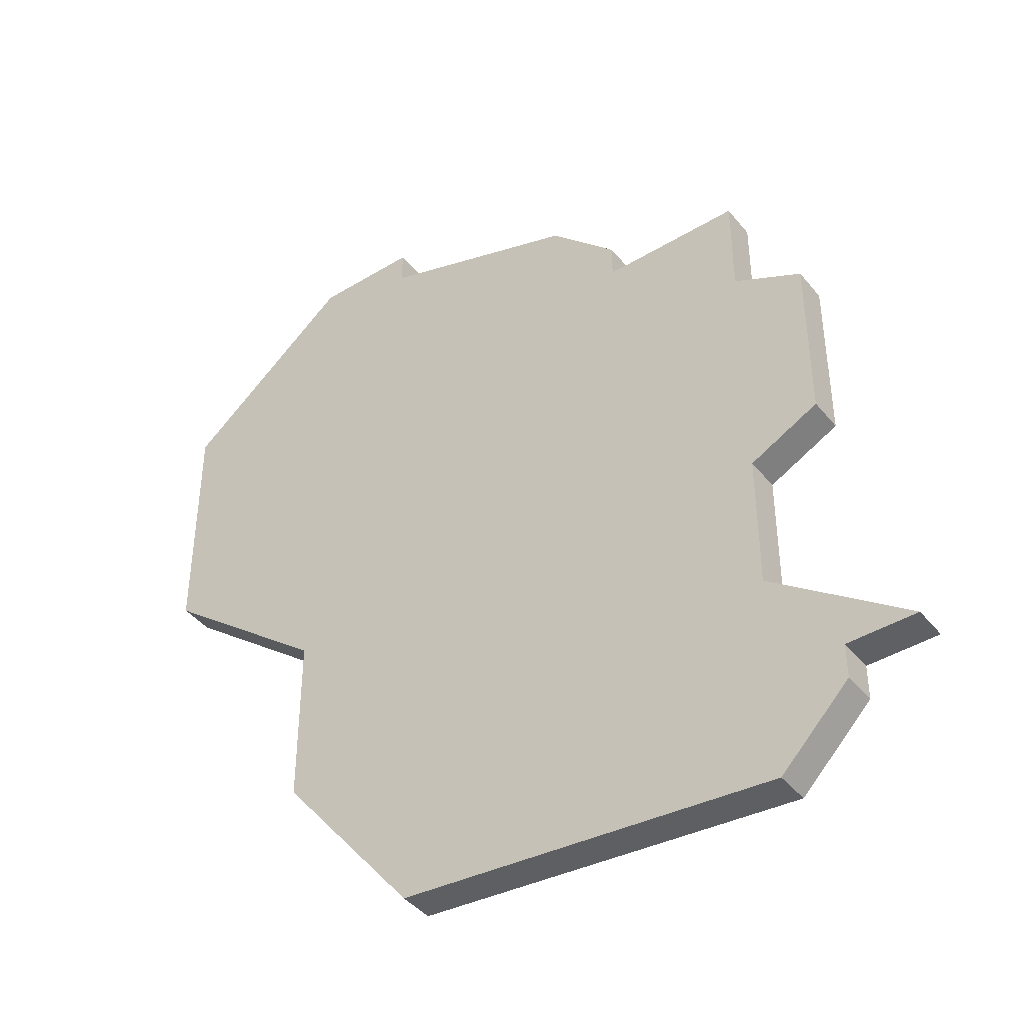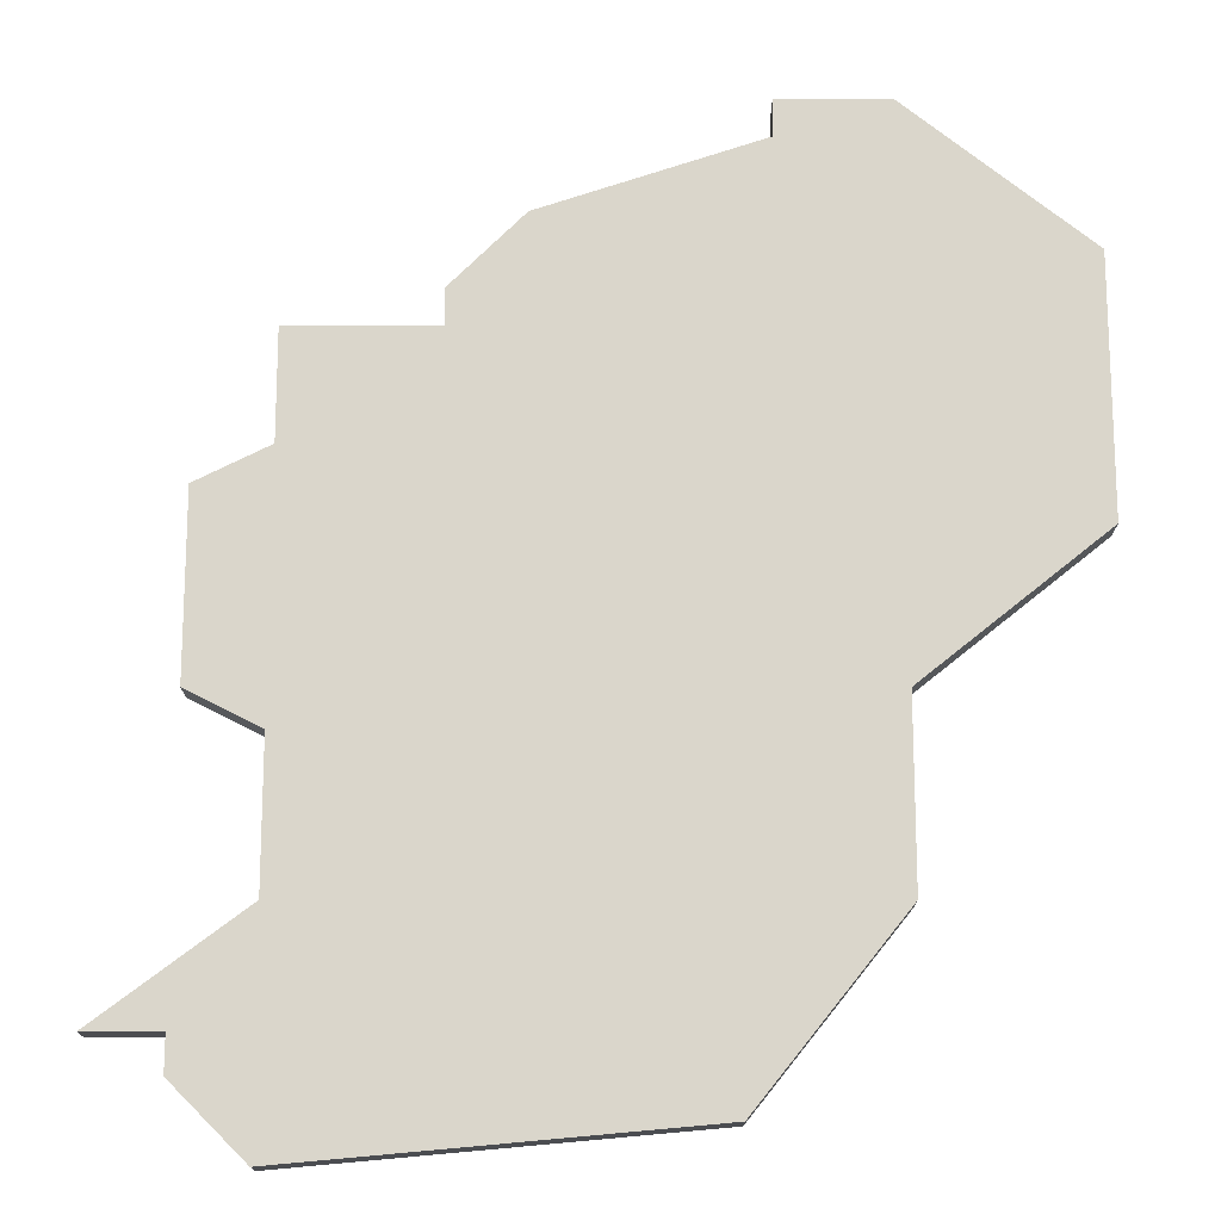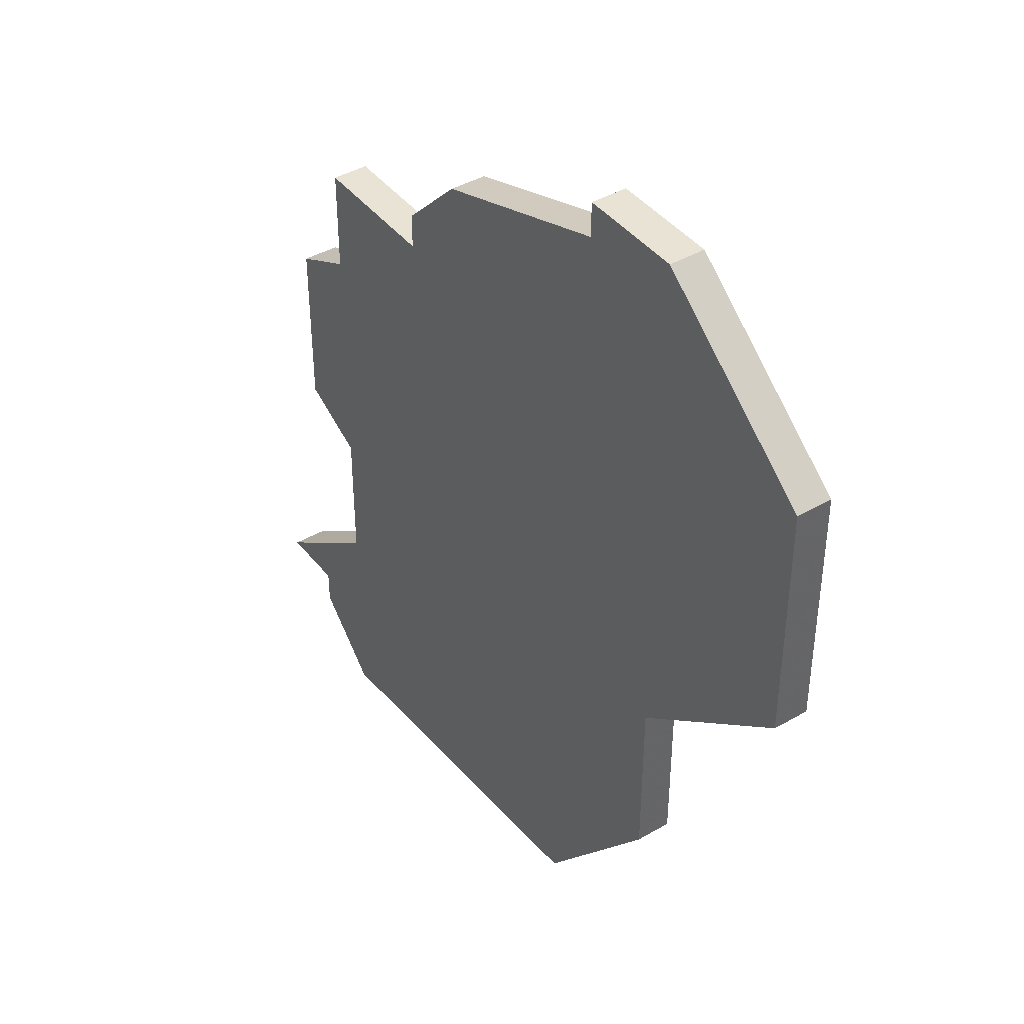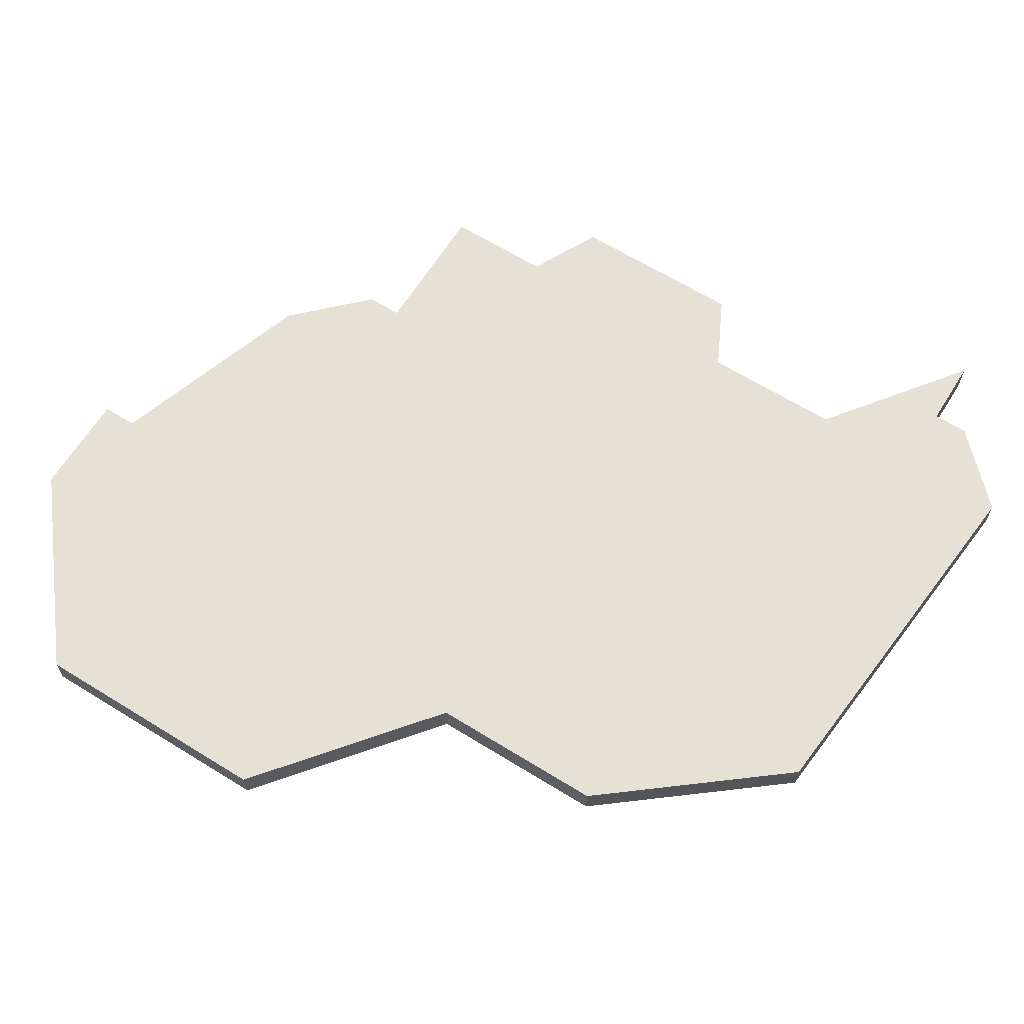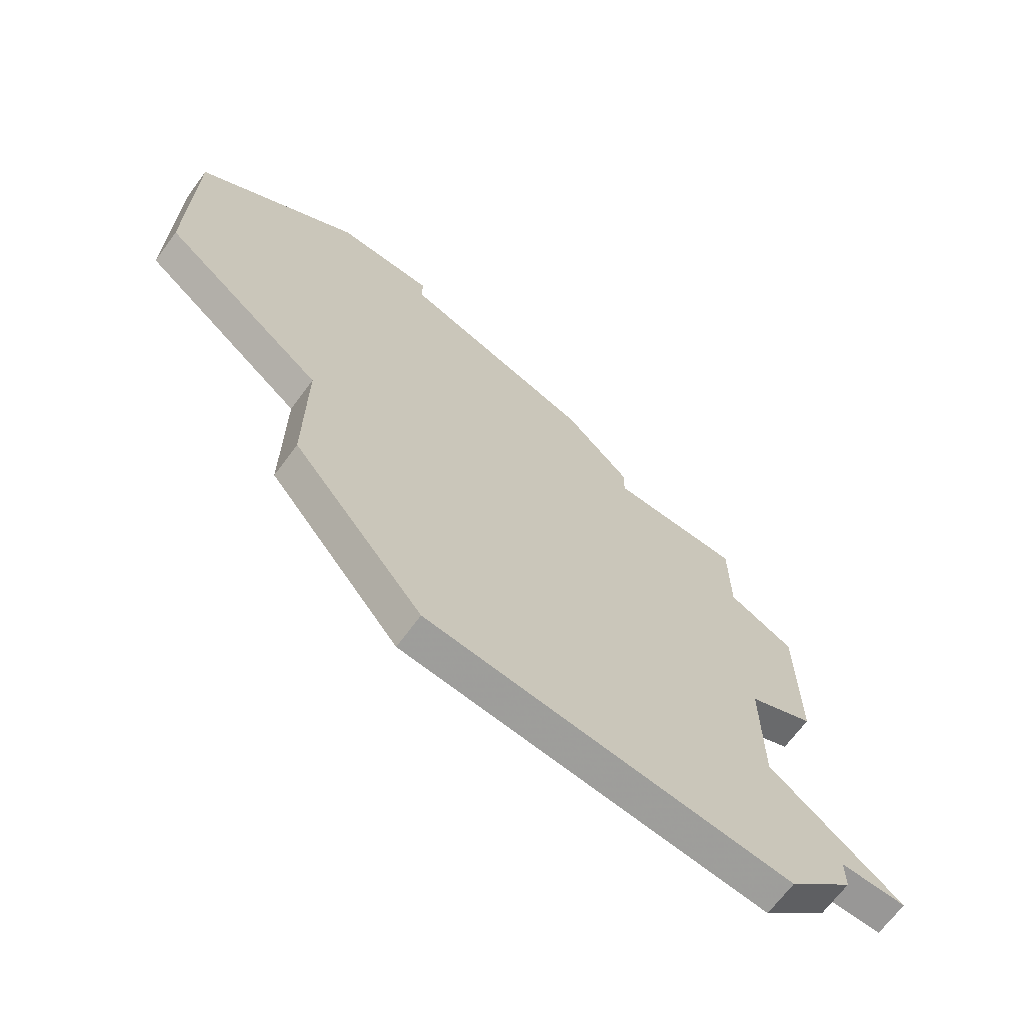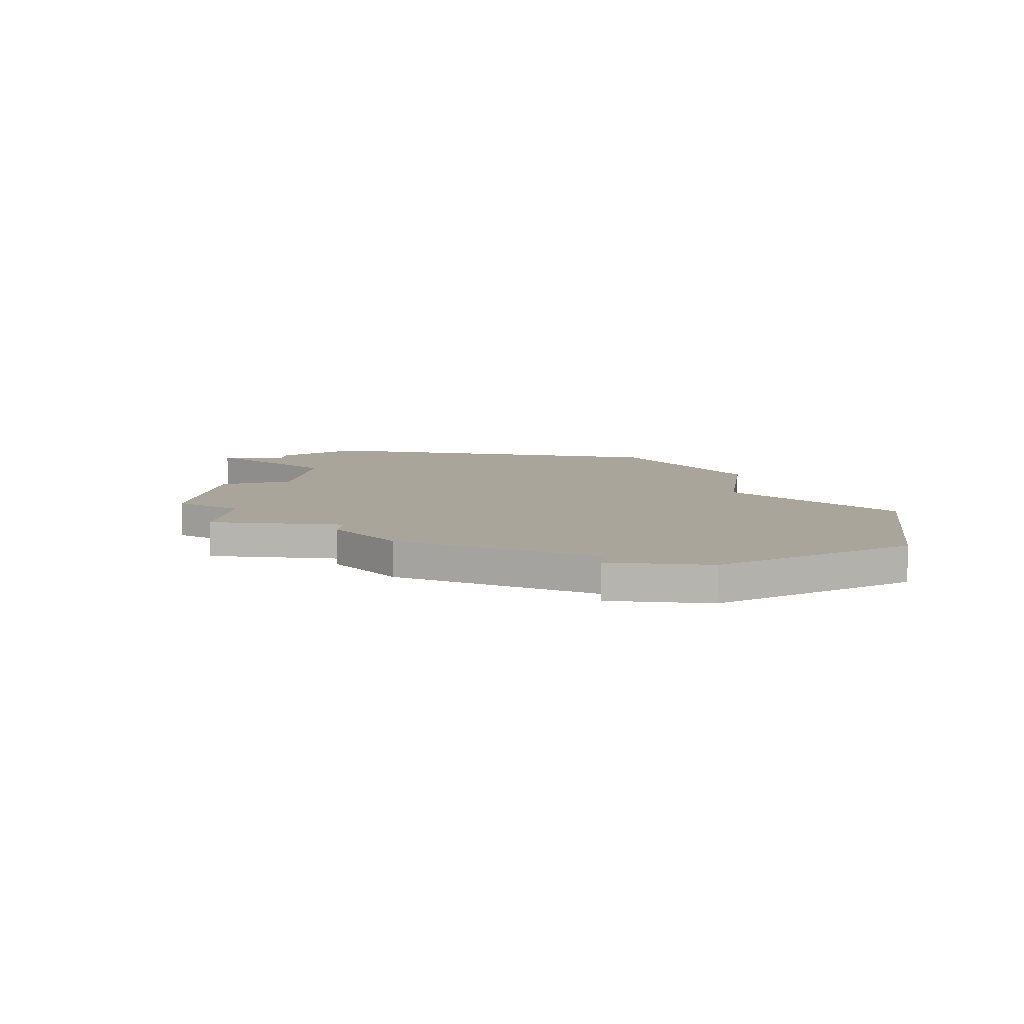
<metadata>
{"format":"obj","ext":"obj","renderer":"f3d","projection":"perspective","resolution":1024,"background":"white","views":[{"elev":-42.7,"azim":35.9,"up":"+Y"},{"elev":-16.2,"azim":180.0,"up":"+Y"},{"elev":42.0,"azim":-124.8,"up":"+Y"},{"elev":64.4,"azim":-58.1,"up":"+Z"},{"elev":-68.3,"azim":-36.6,"up":"+Y"},{"elev":7.7,"azim":-172.6,"up":"+Z"}]}
</metadata>
<code>
v 2720 -752 0
v 2720 -759 0
v 2725 -763 0
v 2725 -768 0
v 2729 -773 0
v 2740 -774 0
v 2742 -772 0
v 2742 -771 0
v 2744 -771 0
v 2740 -768 0
v 2740 -764 0
v 2742 -763 0
v 2742 -758 0
v 2740 -757 0
v 2740 -754 0
v 2736 -754 0
v 2736 -753 0
v 2734 -751 0
v 2728 -749 0
v 2728 -748 0
v 2725 -748 0
v 2720 -752 1
v 2720 -759 1
v 2725 -763 1
v 2725 -768 1
v 2729 -773 1
v 2740 -774 1
v 2742 -772 1
v 2742 -771 1
v 2744 -771 1
v 2740 -768 1
v 2740 -764 1
v 2742 -763 1
v 2742 -758 1
v 2740 -757 1
v 2740 -754 1
v 2736 -754 1
v 2736 -753 1
v 2734 -751 1
v 2728 -749 1
v 2728 -748 1
v 2725 -748 1
f 2 1 21
f 5 4 3
f 7 6 5
f 10 9 8
f 13 12 11
f 16 15 14
f 18 17 16
f 21 20 19
f 3 2 21
f 7 5 3
f 10 8 7
f 14 13 11
f 19 18 16
f 3 21 19
f 10 7 3
f 16 14 11
f 3 19 16
f 11 10 3
f 3 16 11
f 42 22 23
f 24 25 26
f 26 27 28
f 29 30 31
f 32 33 34
f 35 36 37
f 37 38 39
f 40 41 42
f 42 23 24
f 24 26 28
f 28 29 31
f 32 34 35
f 37 39 40
f 40 42 24
f 24 28 31
f 32 35 37
f 37 40 24
f 24 31 32
f 32 37 24
f 23 22 2
f 2 22 1
f 24 23 3
f 3 23 2
f 25 24 4
f 4 24 3
f 26 25 5
f 5 25 4
f 27 26 6
f 6 26 5
f 28 27 7
f 7 27 6
f 29 28 8
f 8 28 7
f 30 29 9
f 9 29 8
f 31 30 10
f 10 30 9
f 32 31 11
f 11 31 10
f 33 32 12
f 12 32 11
f 34 33 13
f 13 33 12
f 35 34 14
f 14 34 13
f 36 35 15
f 15 35 14
f 37 36 16
f 16 36 15
f 38 37 17
f 17 37 16
f 39 38 18
f 18 38 17
f 40 39 19
f 19 39 18
f 41 40 20
f 20 40 19
f 22 42 1
f 1 42 21
f 42 41 21
f 21 41 20

</code>
